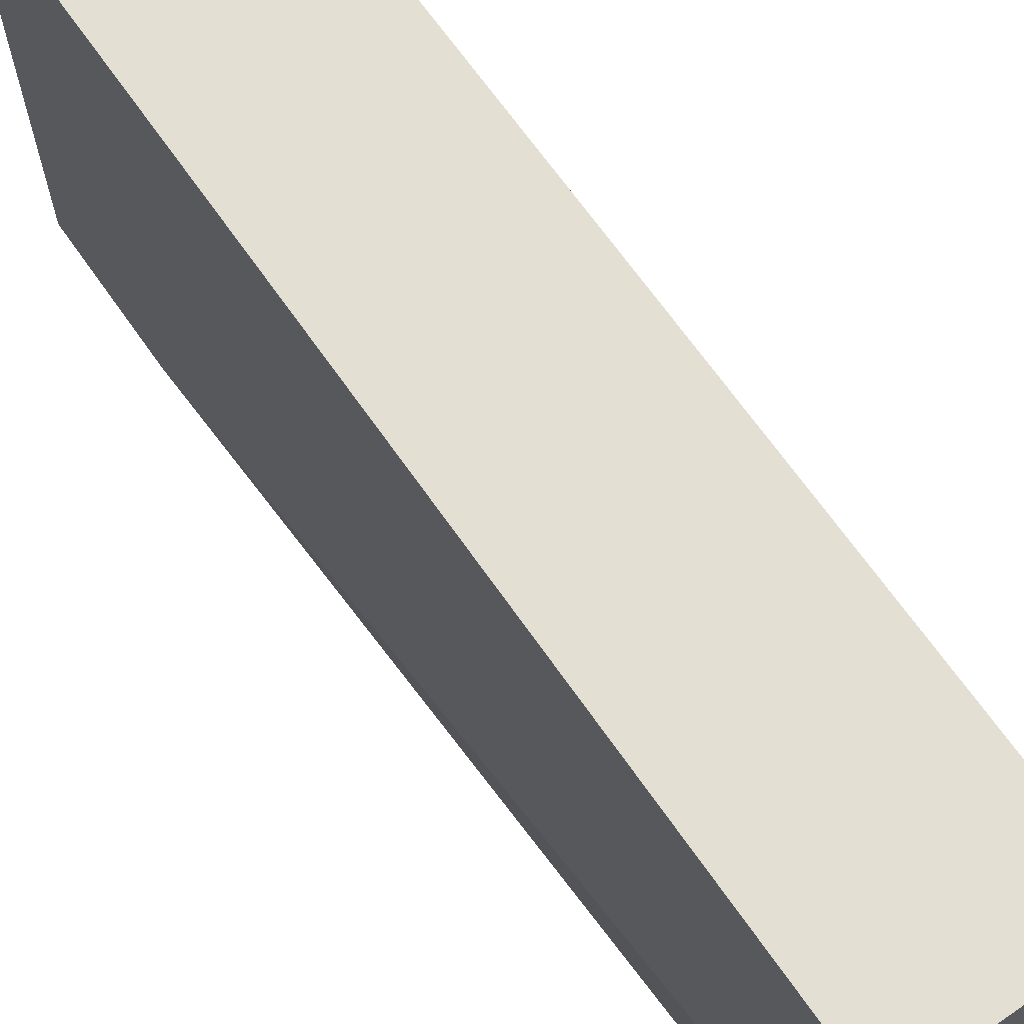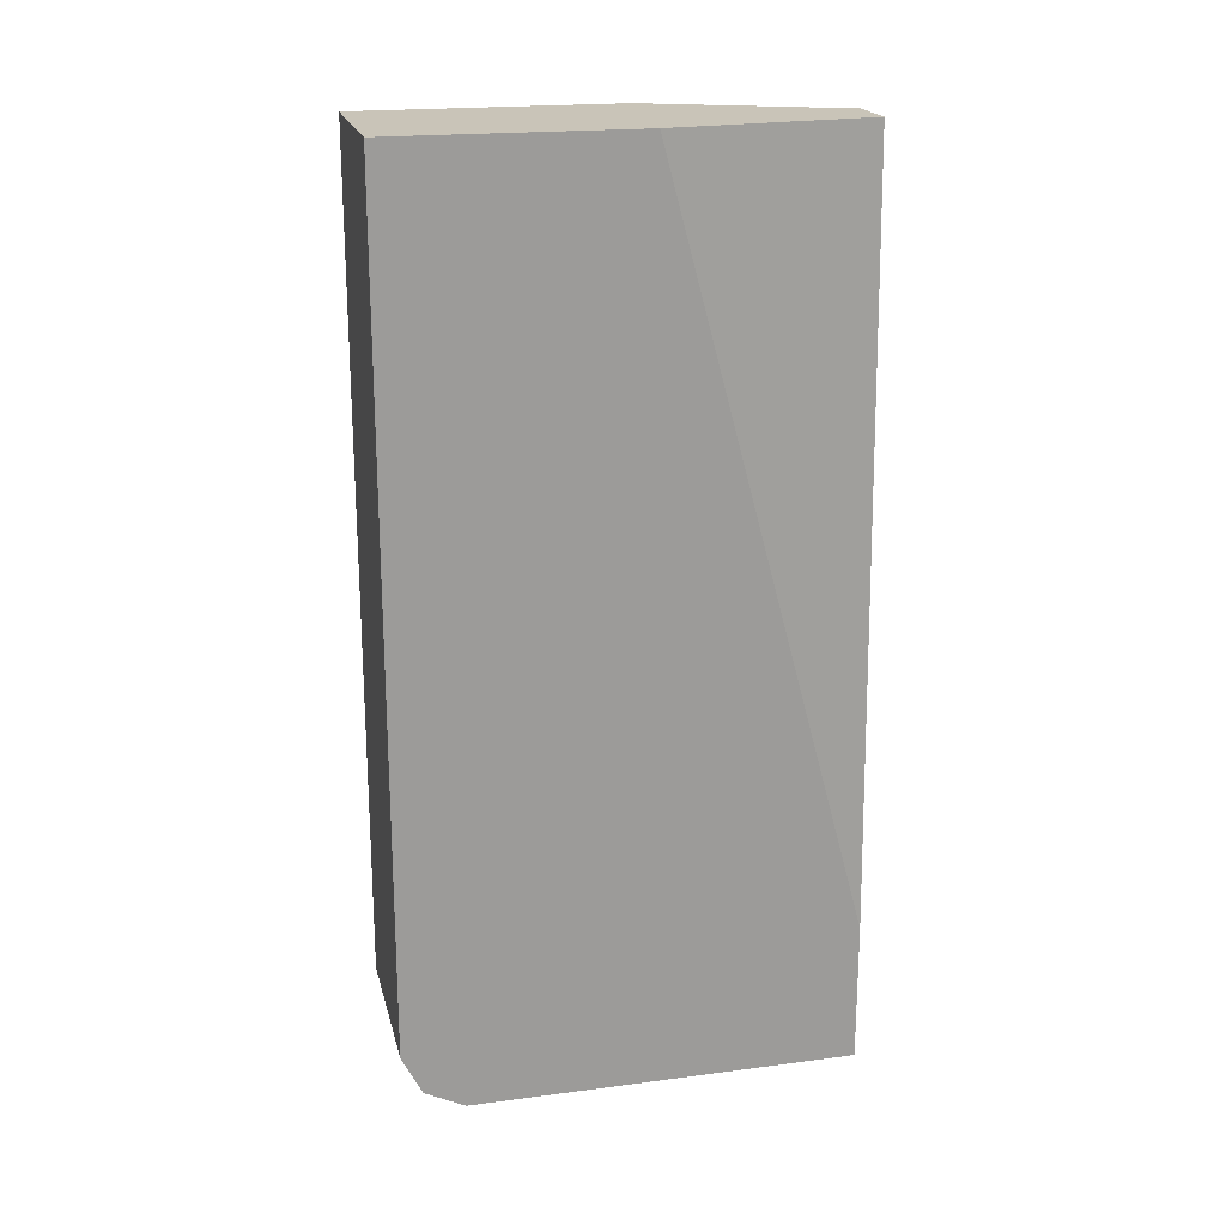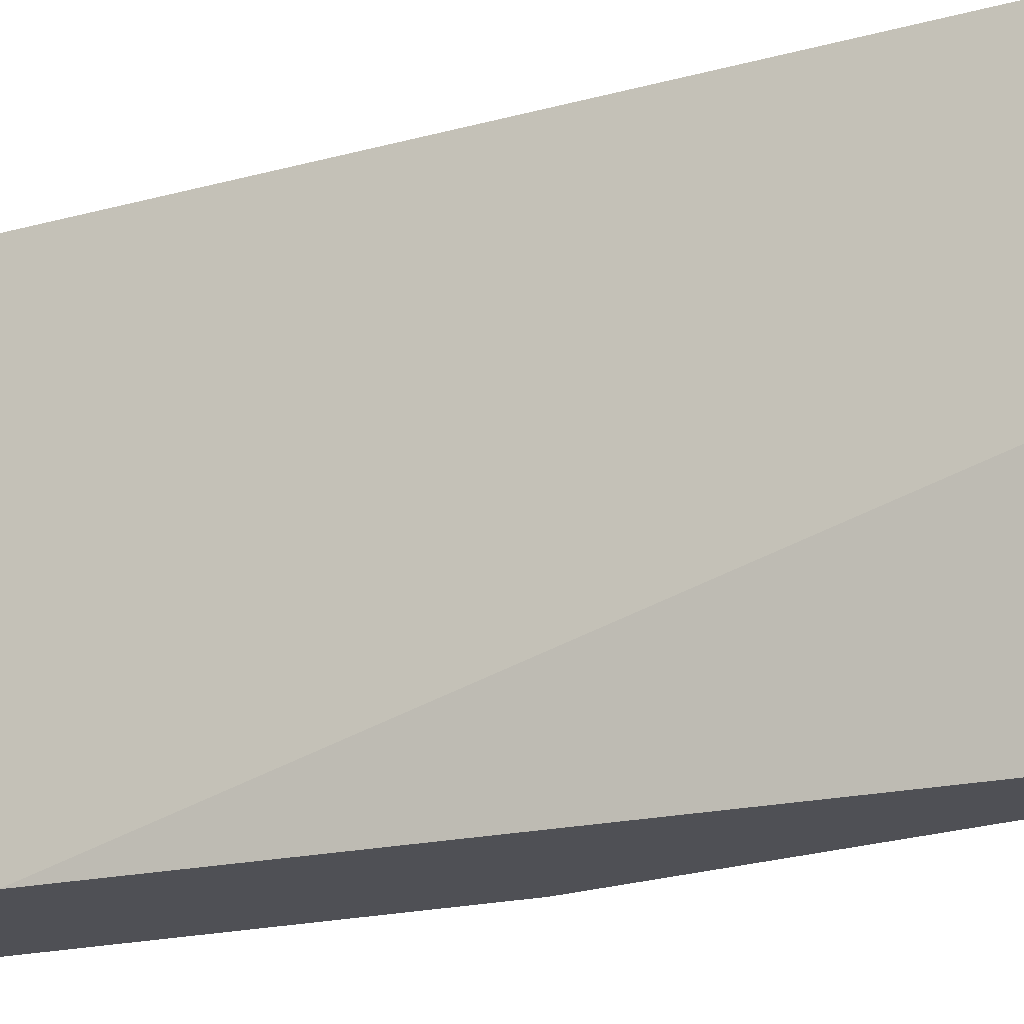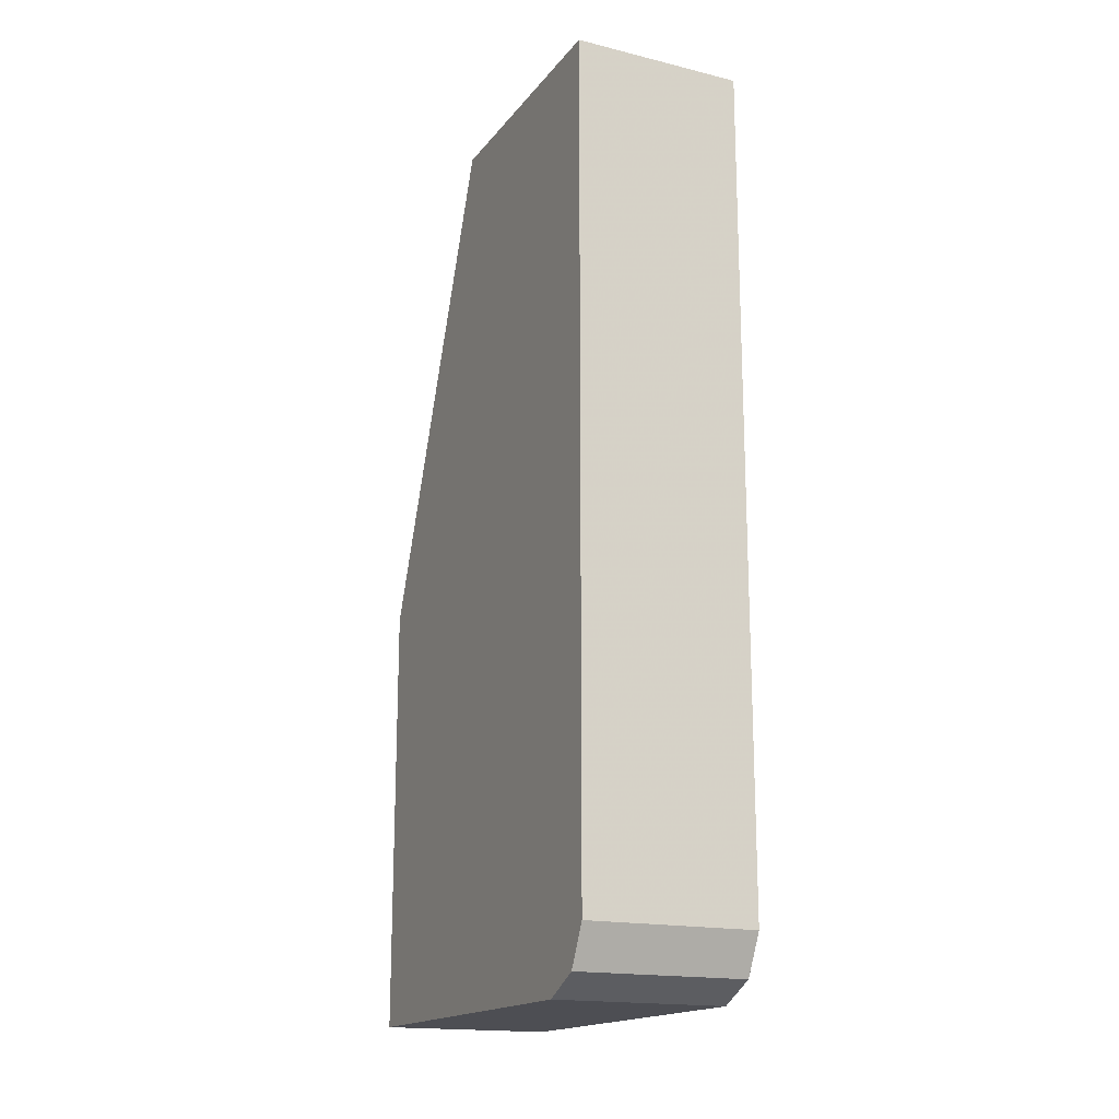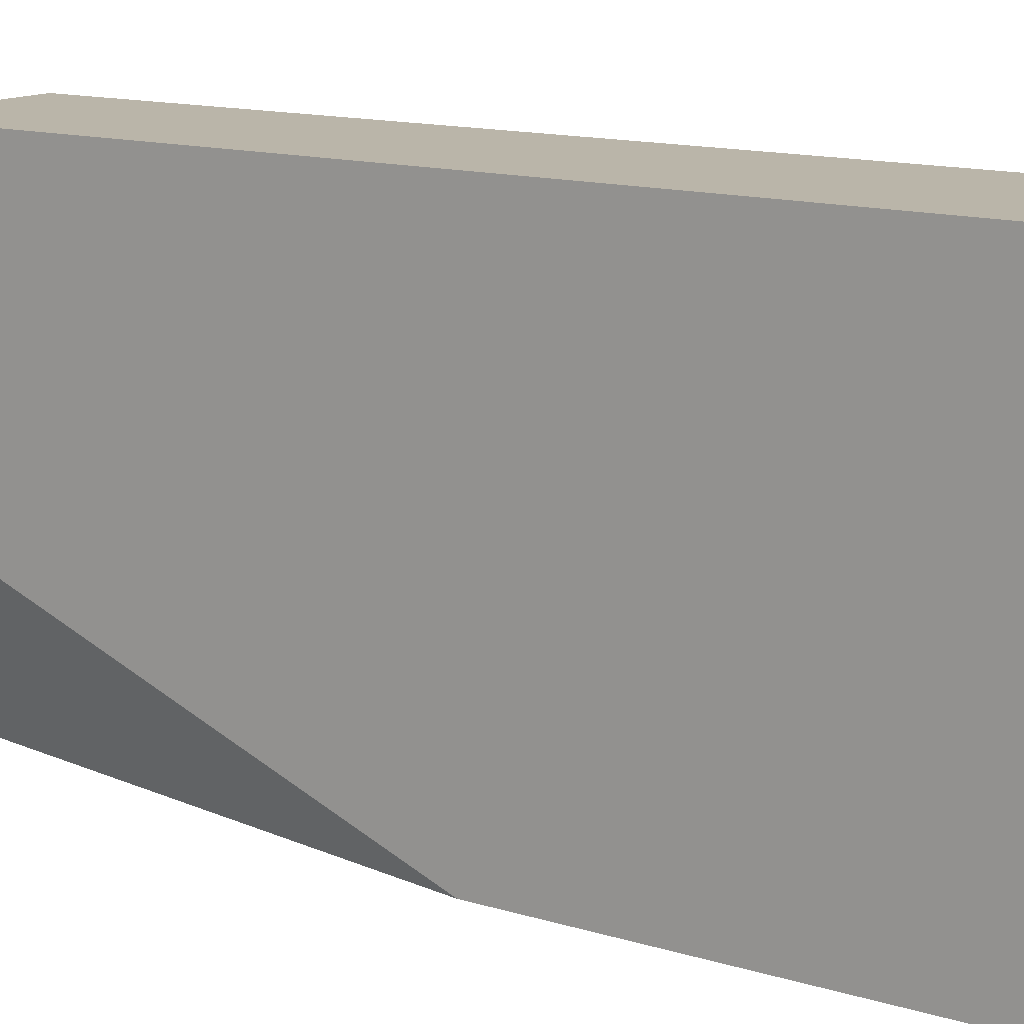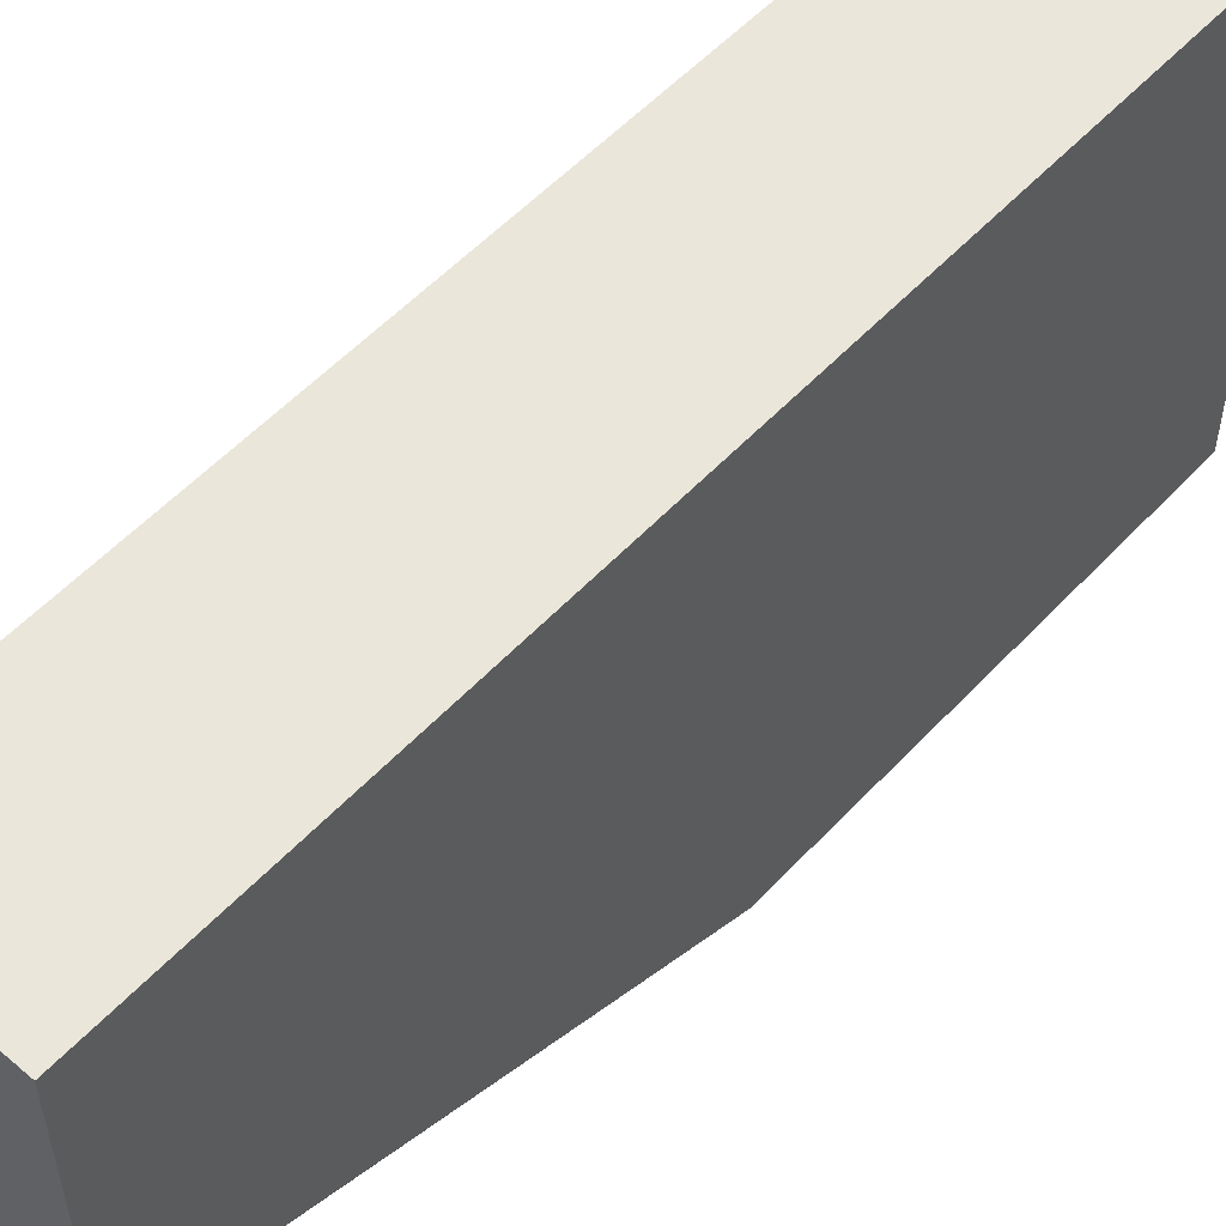
<metadata>
{"format":"obj","ext":"obj","renderer":"f3d","projection":"perspective","resolution":1024,"background":"white","views":[{"elev":67.0,"azim":145.2,"up":"+Z"},{"elev":20.1,"azim":76.6,"up":"+Y"},{"elev":-19.3,"azim":117.0,"up":"+Z"},{"elev":-17.3,"azim":-25.6,"up":"+Y"},{"elev":13.7,"azim":-55.8,"up":"+Z"},{"elev":54.7,"azim":-138.1,"up":"+Z"}]}
</metadata>
<code>
v 0.3507 -0.5735 0.3018
v 0.3507 -0.5936 0.2918
v 0.4366 -0.5735 0.3018
v 0.3507 -0.1544 0.3018
v 0.4366 -0.5936 0.2918
v 0.3507 -0.6037 0.2716
v 0.4366 -0.5956 0.2878
v 0.4366 -0.1544 0.3018
v 0.3507 -0.1544 0.1718
v 0.3507 -0.6037 0.07918
v 0.4366 -0.6037 0.2716
v 0.4366 -0.1544 0.1811
v 0.3924 -0.1544 0.07918
v 0.3507 -0.3881 0.07918
v 0.4366 -0.6037 0.07918
v 0.4226 -0.1544 0.07918
v 0.4366 -0.5339 0.07918
f 4 8 12
f 4 12 16
f 4 16 13
f 4 13 9
f 6 10 15
f 10 14 13
f 9 13 14
f 10 13 16
f 10 16 17
f 10 17 15
f 3 12 8
f 12 17 16
f 6 11 7
f 3 17 12
f 6 15 11
f 3 11 15
f 1 2 5
f 1 5 3
f 1 3 8
f 1 8 4
f 3 15 17
f 1 9 14
f 1 4 9
f 1 10 6
f 1 6 2
f 2 6 7
f 2 7 5
f 3 5 7
f 3 7 11
f 1 14 10

</code>
